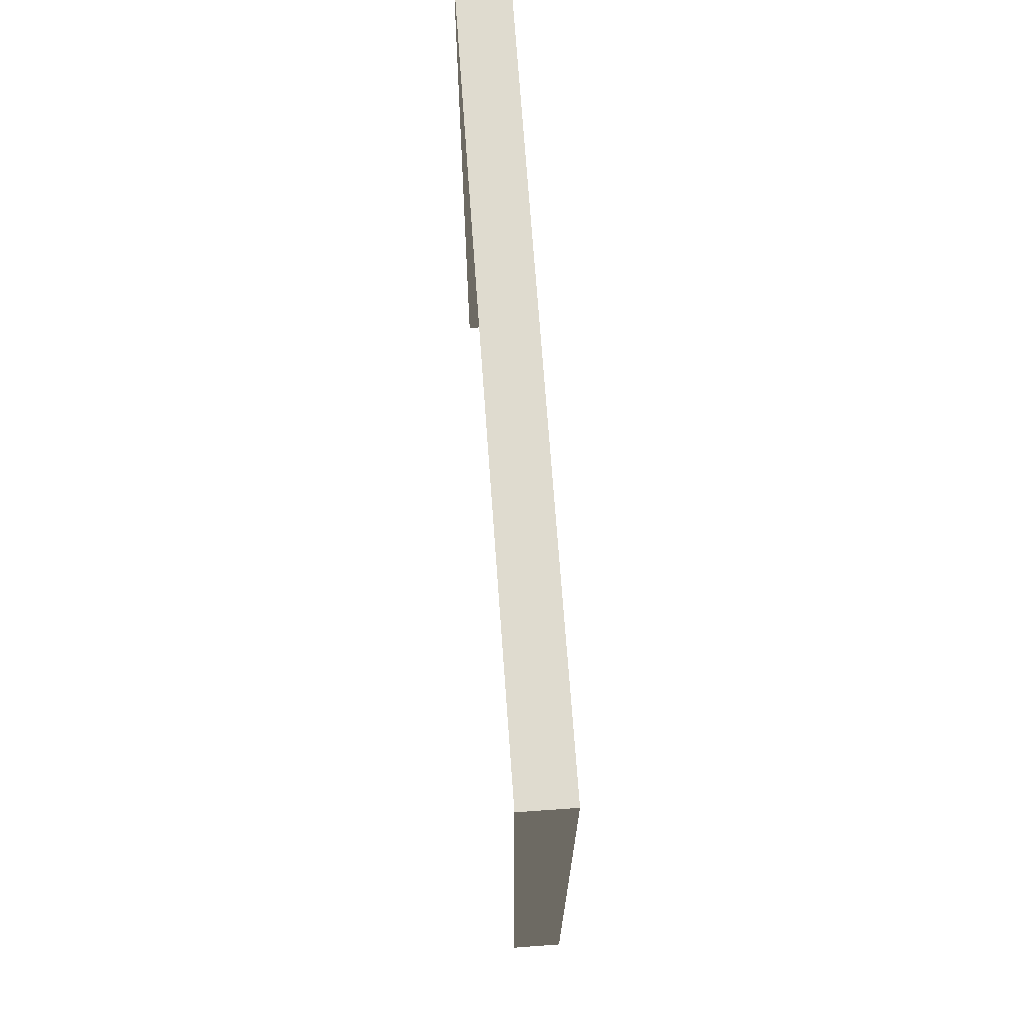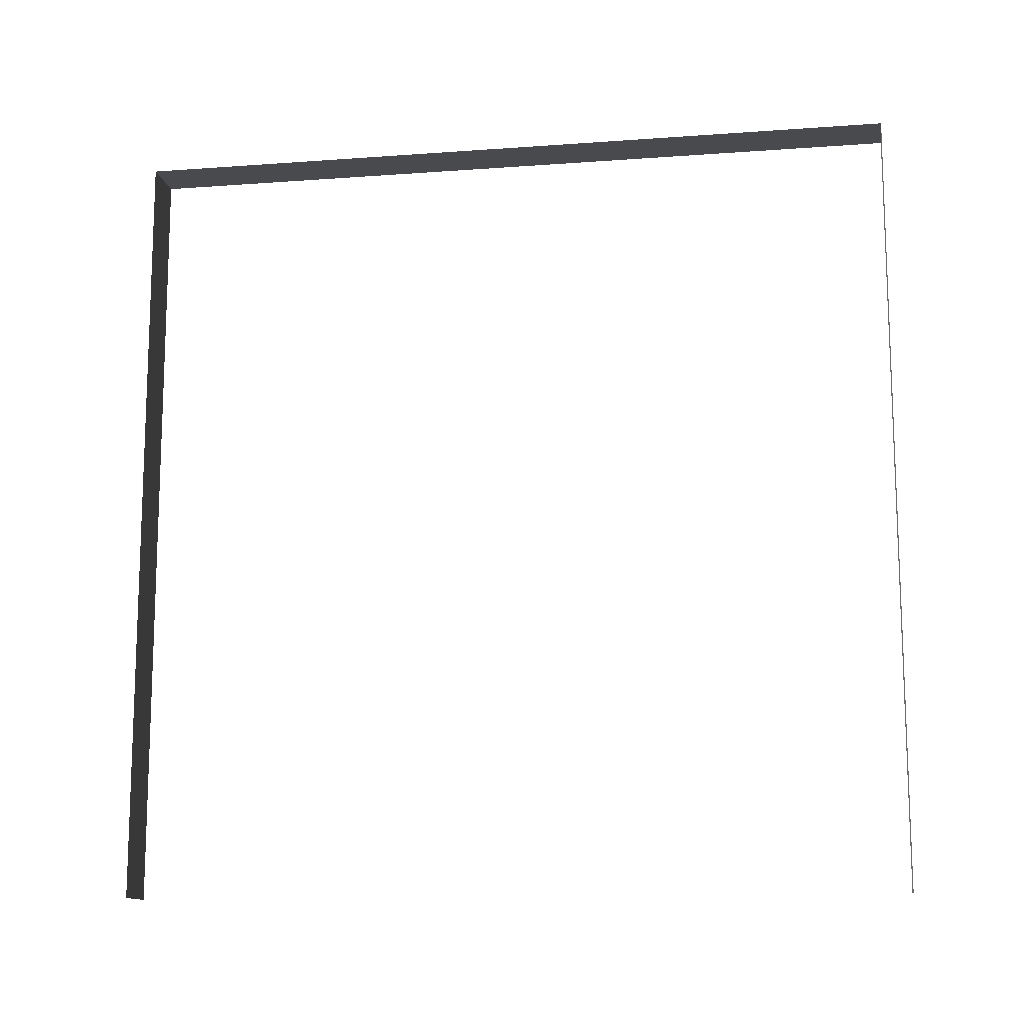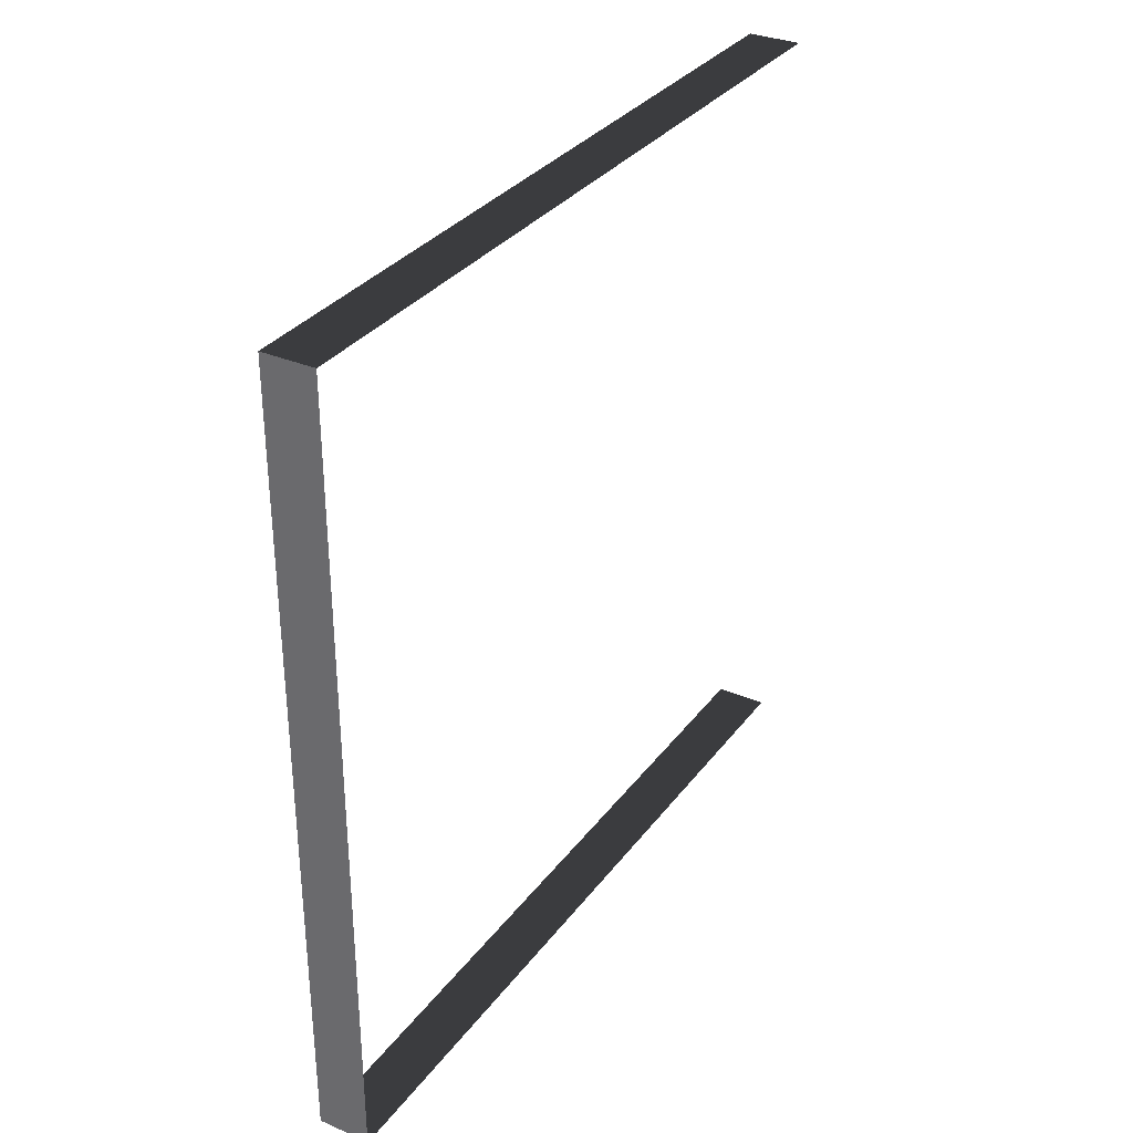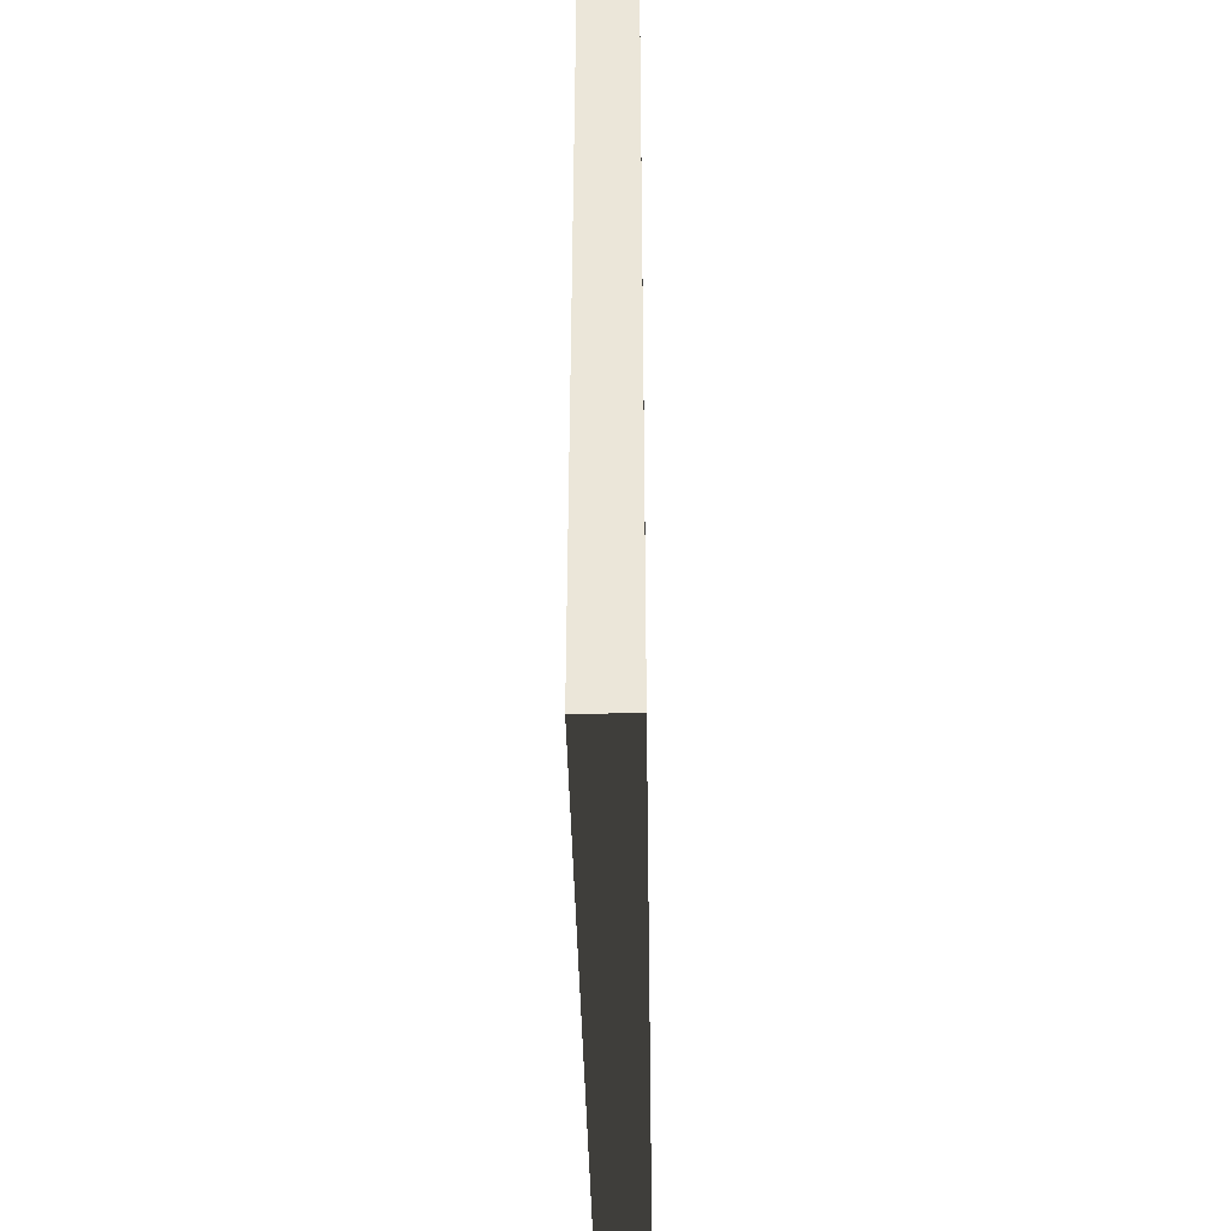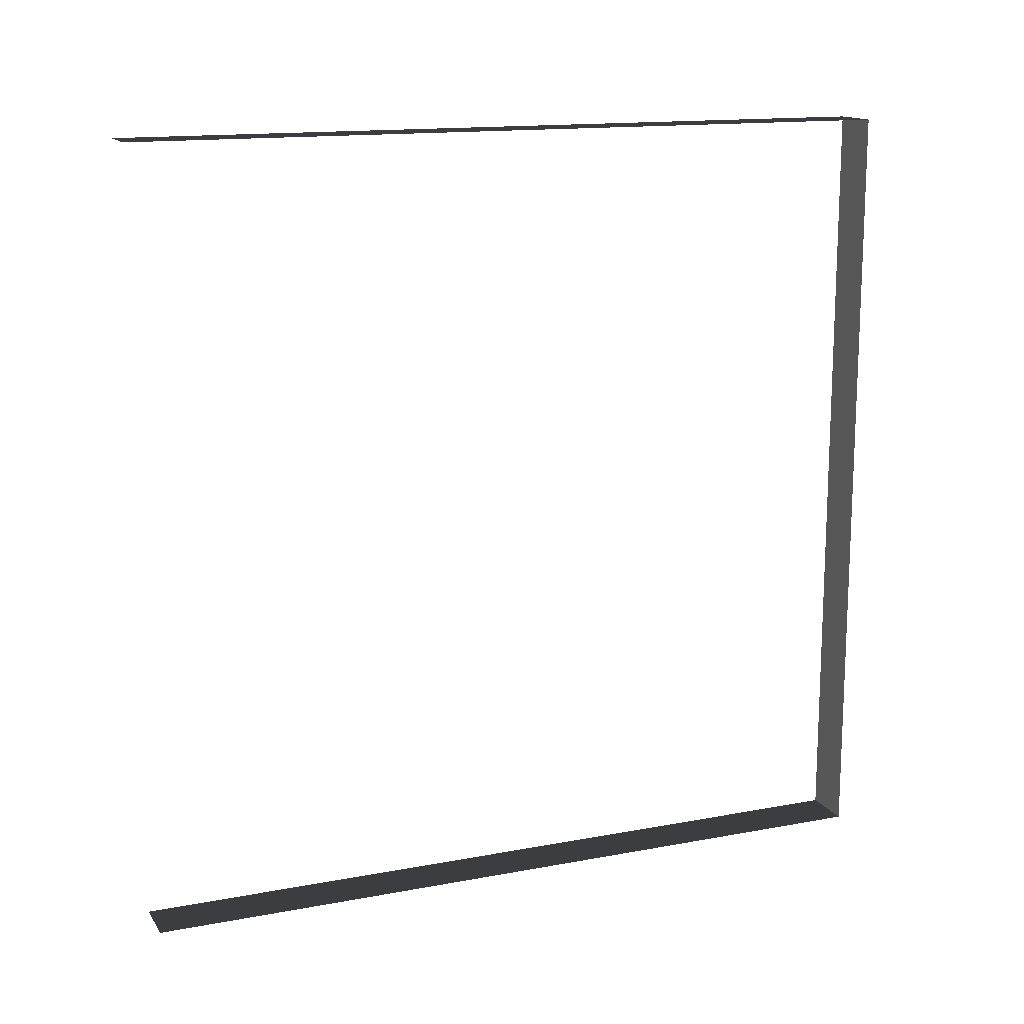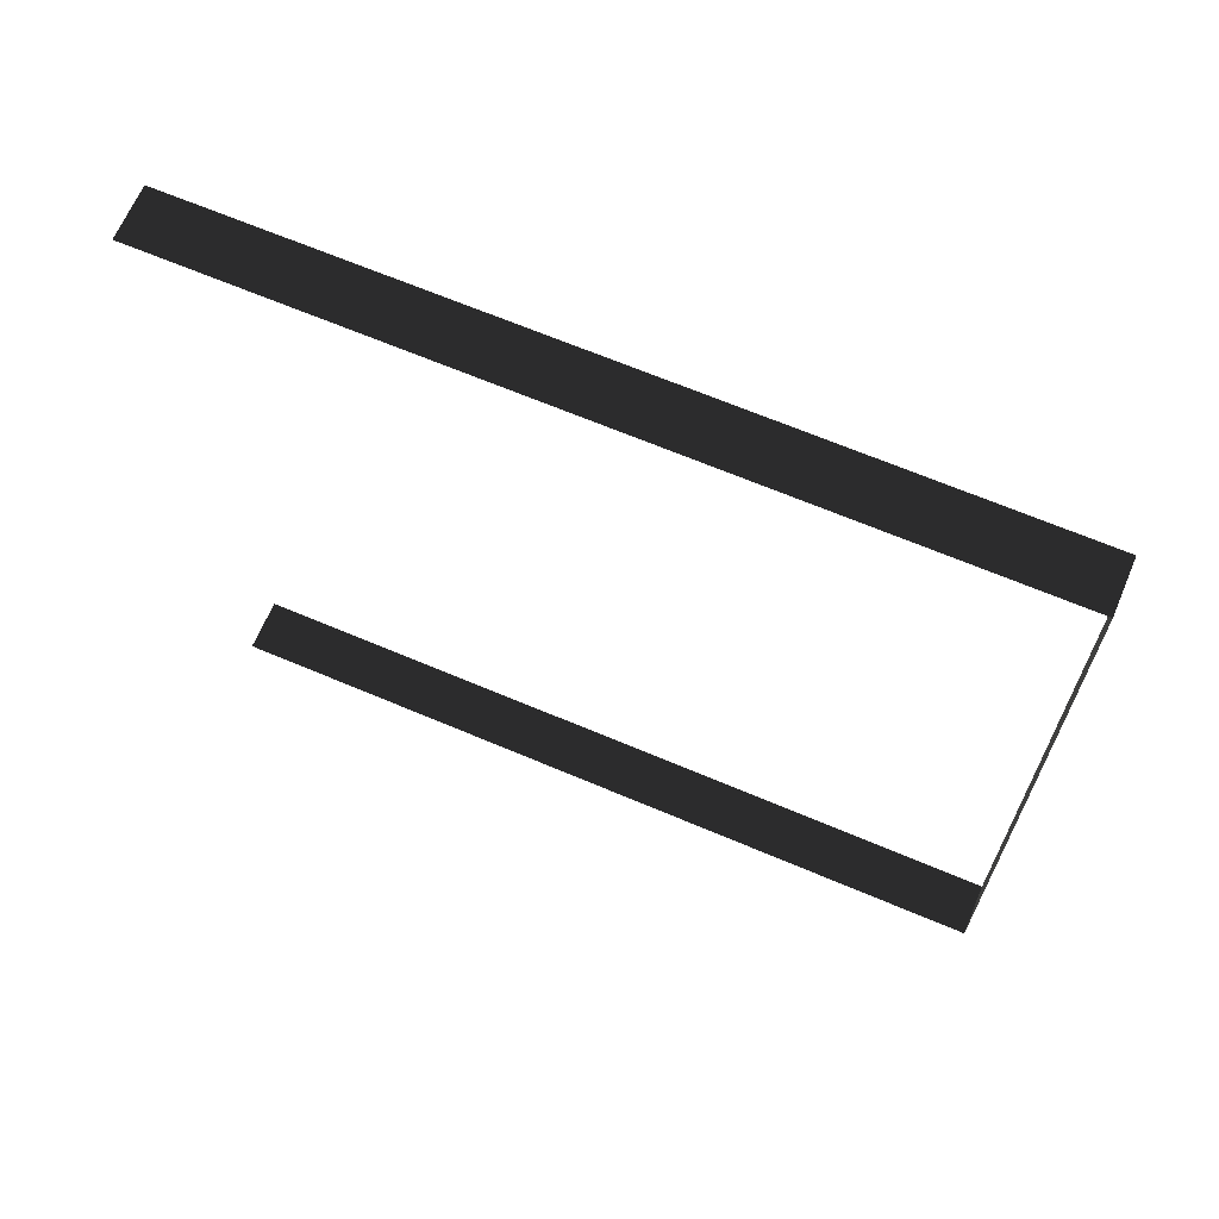
<metadata>
{"format":"obj","ext":"obj","renderer":"f3d","projection":"perspective","resolution":1024,"background":"white","views":[{"elev":70.4,"azim":175.9,"up":"+Y"},{"elev":-12.8,"azim":-80.4,"up":"+Y"},{"elev":32.6,"azim":-149.1,"up":"+Z"},{"elev":-38.5,"azim":-179.1,"up":"+Z"},{"elev":14.7,"azim":67.9,"up":"+Z"},{"elev":66.4,"azim":113.1,"up":"+Z"}]}
</metadata>
<code>
v -0.2 3 3
v 5.98e-06 3 3.604e-07
v 5.999e-06 3 3
v -0.2 3 3.069e-07
v -0.2 3 3.069e-07
v 5.98e-06 -7.595e-08 4.915e-07
v 5.98e-06 3 3.604e-07
v -0.2 -7.595e-08 4.381e-07
v 5.999e-06 3 3
v -0.2 -3.706e-07 3
v -0.2 3 3
v 5.999e-06 -3.706e-07 3
g wall21_8660_1325
f 1 3 2
f 2 4 1
f 5 7 6
f 6 8 5
f 9 11 10
f 10 12 9

</code>
